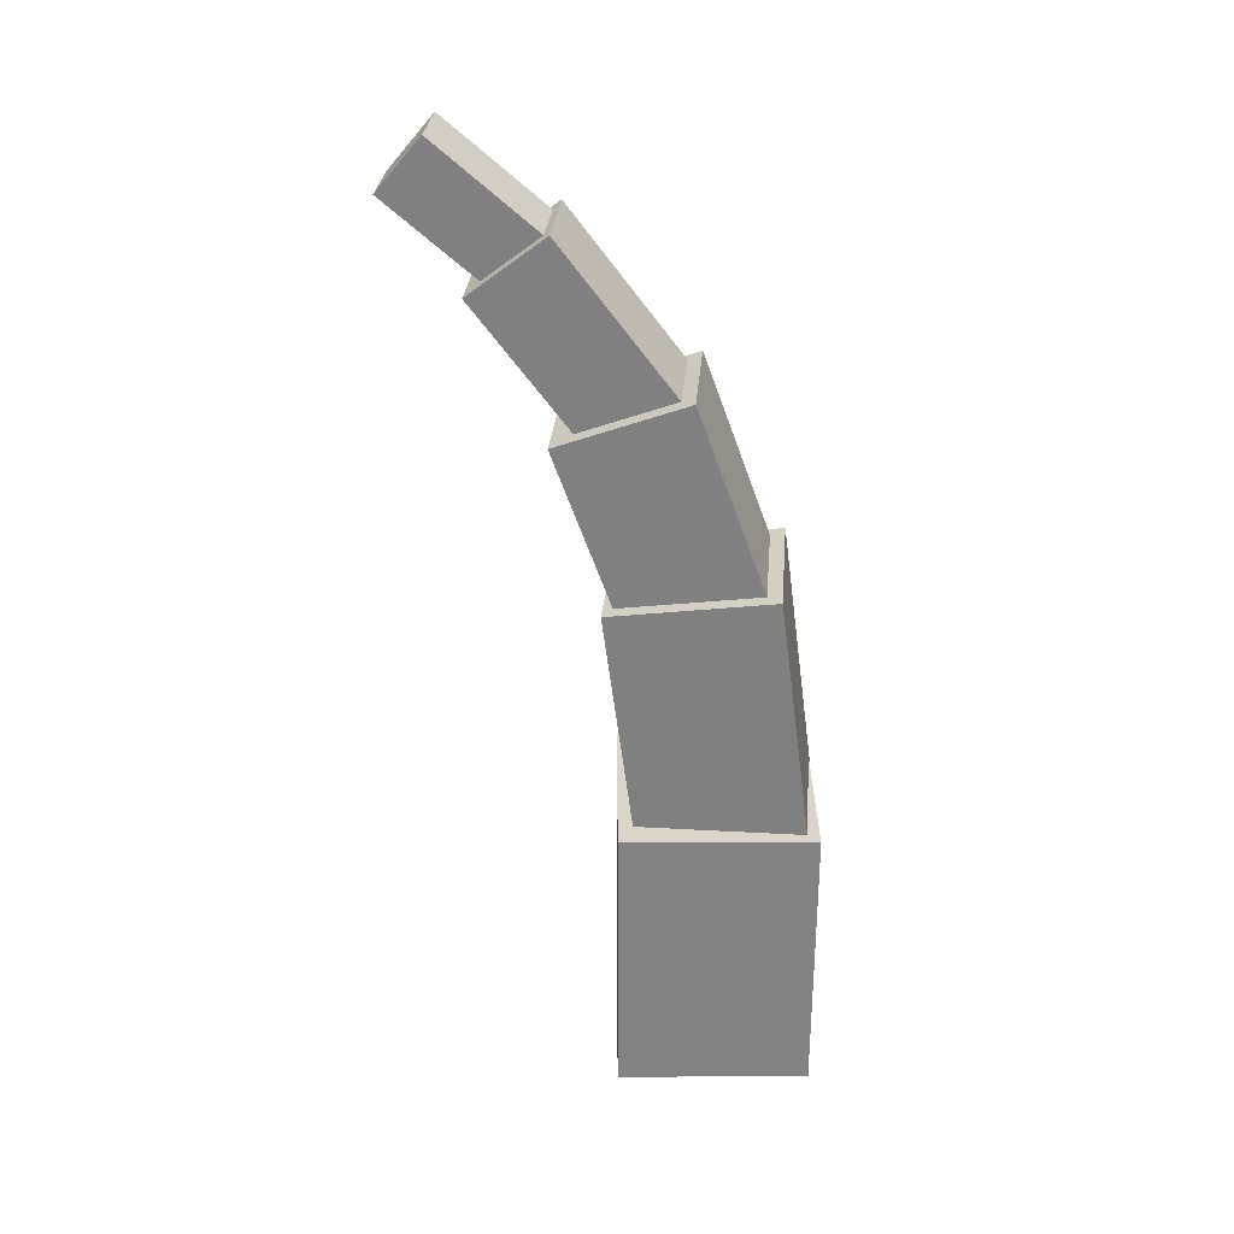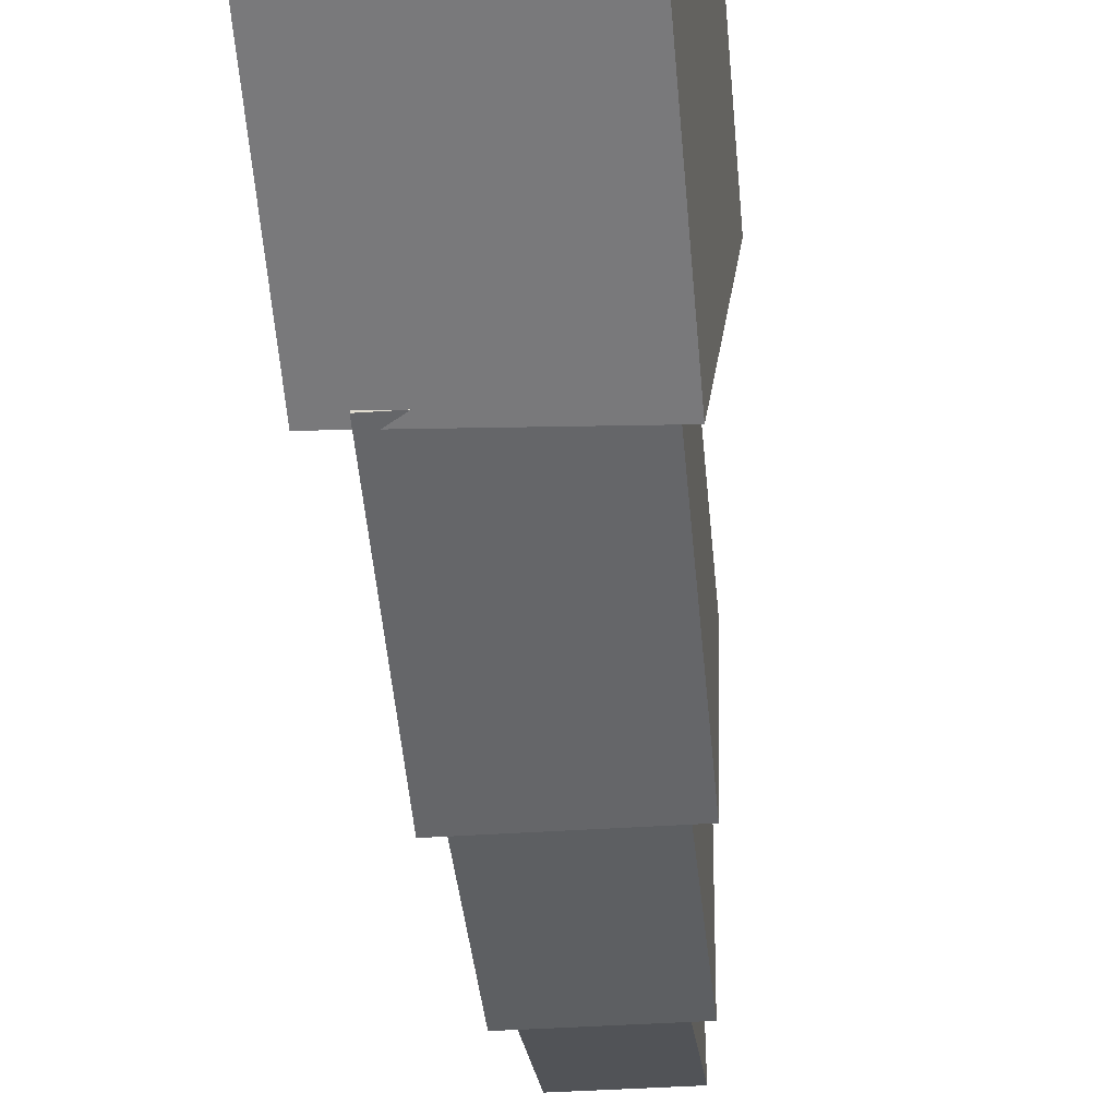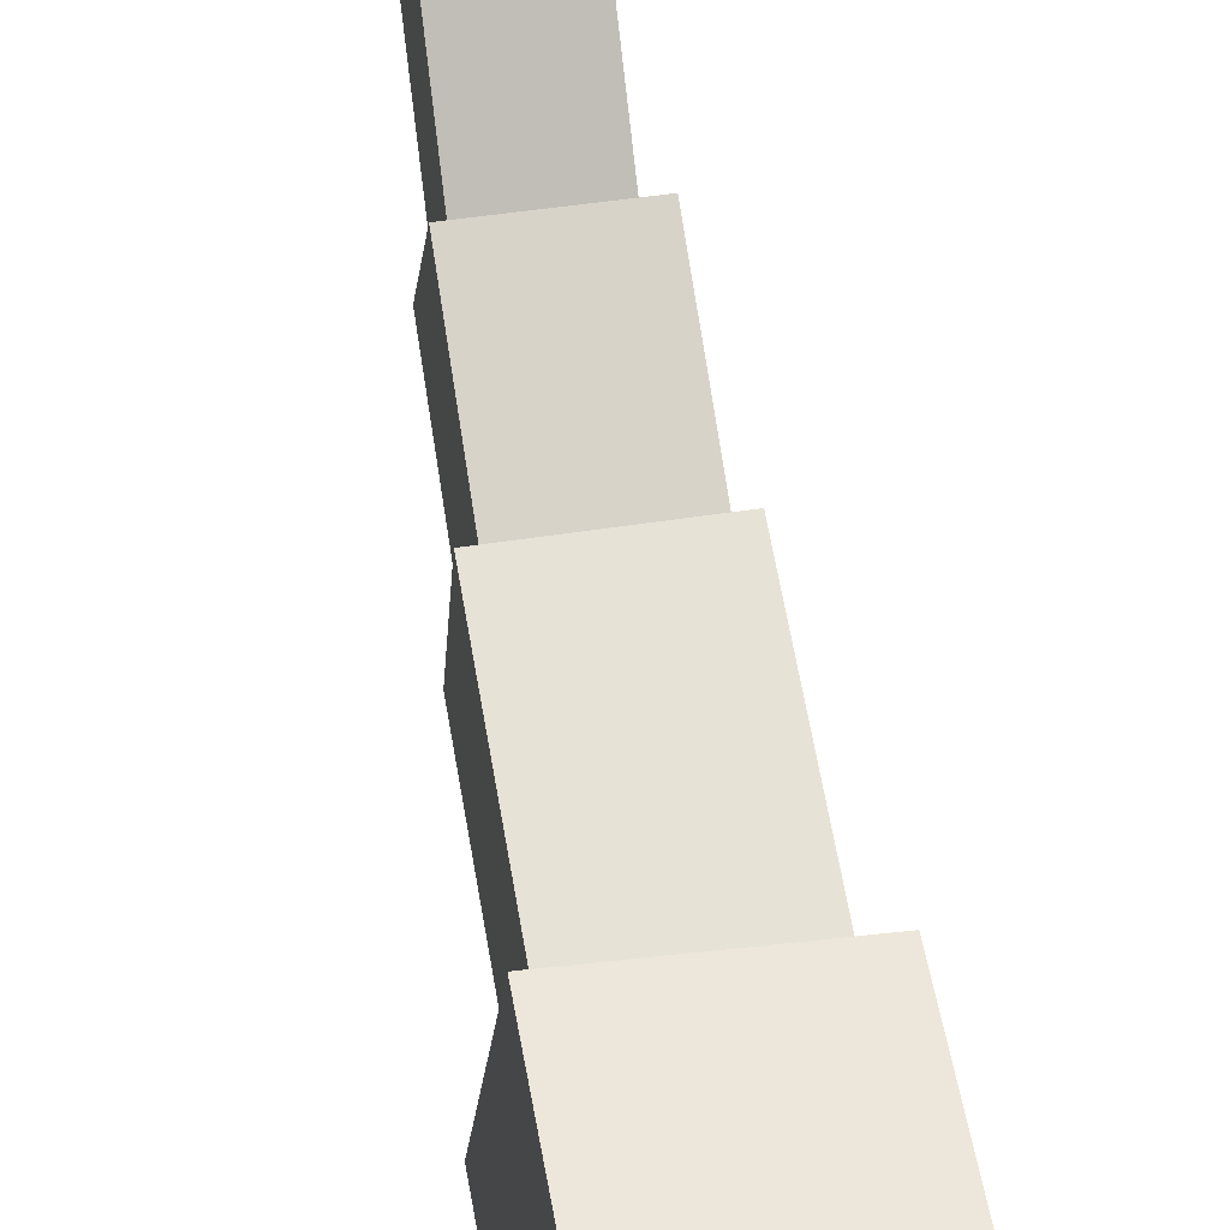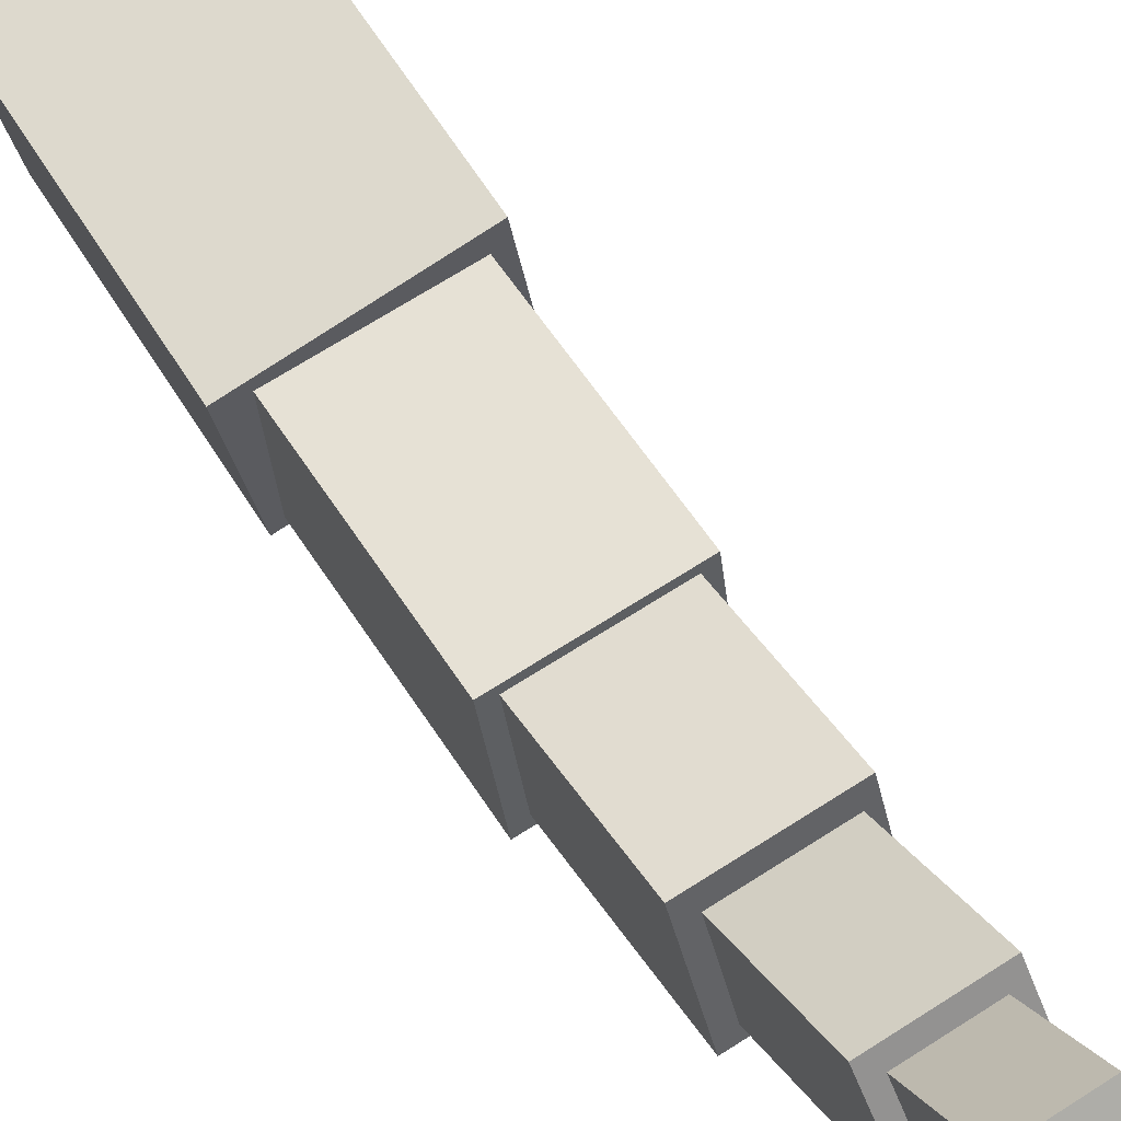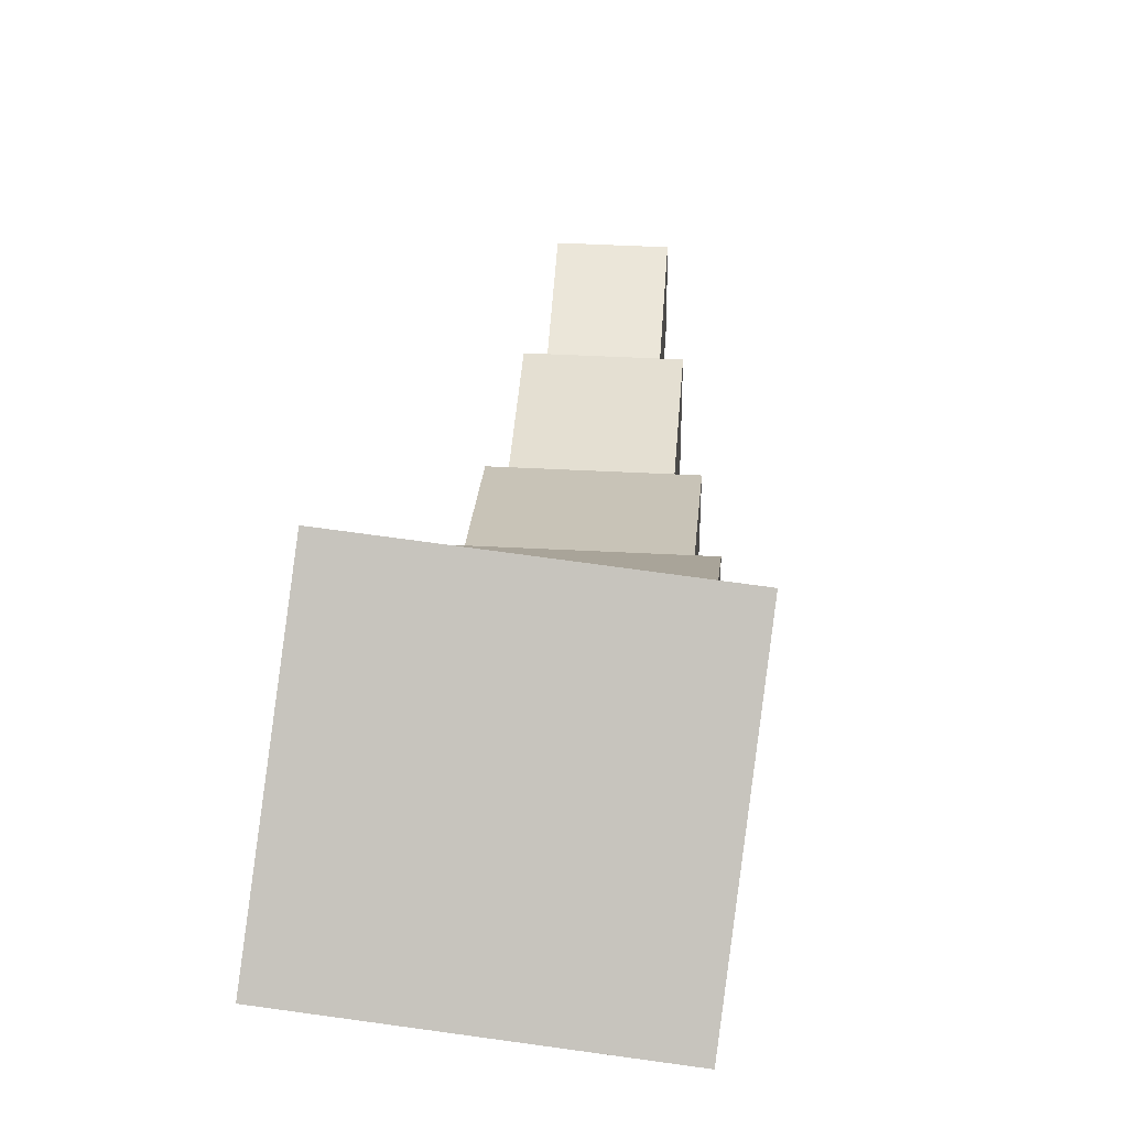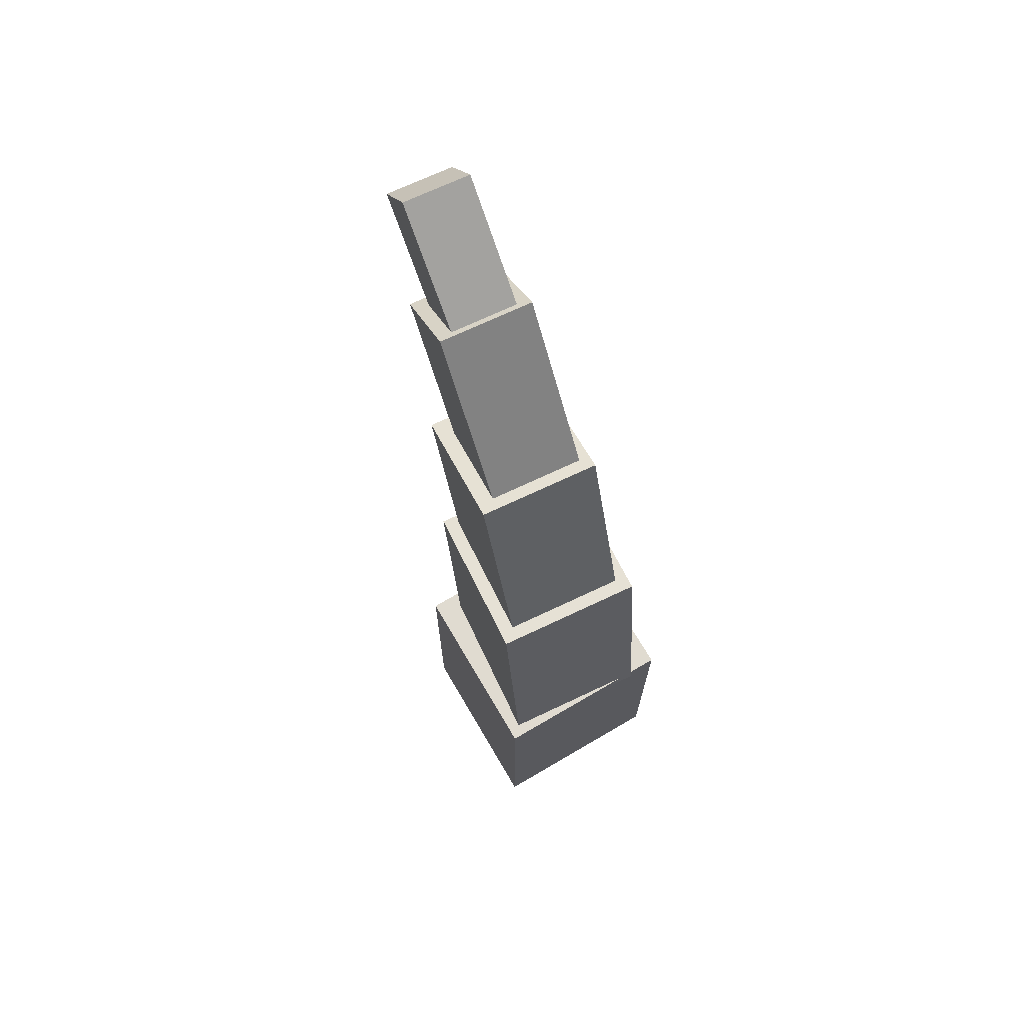
<metadata>
{"format":"obj","ext":"obj","renderer":"f3d","projection":"perspective","resolution":1024,"background":"white","views":[{"elev":29.2,"azim":97.3,"up":"+Y"},{"elev":-59.7,"azim":5.1,"up":"+Z"},{"elev":57.8,"azim":-10.4,"up":"+Z"},{"elev":65.2,"azim":147.6,"up":"+Z"},{"elev":-0.6,"azim":2.8,"up":"+Z"},{"elev":69.8,"azim":157.1,"up":"+Y"}]}
</metadata>
<code>
o cube
v 0.7397 0.6396 0.684
v 0.684 0.6396 0.2603
v 0.7397 0 0.684
v 0.684 0 0.2603
v 0.2603 0.6396 0.316
v 0.316 0.6396 0.7397
v 0.2603 0 0.316
v 0.316 0 0.7397
f 4 7 5 2
f 3 4 2 1
f 8 3 1 6
f 7 8 6 5
f 6 1 2 5
f 7 4 3 8
o cube
v 0.6232 1.789 0.9977
v 0.6158 1.919 0.8284
v 0.6119 1.45 0.7378
v 0.6045 1.58 0.5685
v 0.4024 1.919 0.8377
v 0.4098 1.789 1.007
v 0.391 1.58 0.5778
v 0.3984 1.45 0.7471
f 12 15 13 10
f 11 12 10 9
f 16 11 9 14
f 15 16 14 13
f 14 9 10 13
f 15 12 11 16
o cube
v 0.5984 1.978 1.166
v 0.5941 2.095 1.068
v 0.5878 1.775 0.9238
v 0.5835 1.892 0.8258
v 0.4416 2.095 1.074
v 0.4459 1.978 1.172
v 0.4311 1.892 0.8324
v 0.4353 1.775 0.9305
f 20 23 21 18
f 19 20 18 17
f 24 19 17 22
f 23 24 22 21
f 22 17 18 21
f 23 20 19 24
o cube
v 0.6799 1.146 0.726
v 0.6641 1.194 0.3631
v 0.6766 0.5695 0.6501
v 0.6608 0.6173 0.2873
v 0.3286 1.194 0.3778
v 0.3445 1.146 0.7406
v 0.3253 0.6173 0.302
v 0.3412 0.5695 0.6648
f 28 31 29 26
f 27 28 26 25
f 32 27 25 30
f 31 32 30 29
f 30 25 26 29
f 31 28 27 32
o cube
v 0.6524 1.498 0.8329
v 0.6399 1.603 0.5464
v 0.6451 1.041 0.6666
v 0.6326 1.145 0.38
v 0.3654 1.603 0.5584
v 0.3779 1.498 0.8449
v 0.3581 1.145 0.392
v 0.3707 1.041 0.6785
f 36 39 37 34
f 35 36 34 33
f 40 35 33 38
f 39 40 38 37
f 38 33 34 37
f 39 36 35 40

</code>
